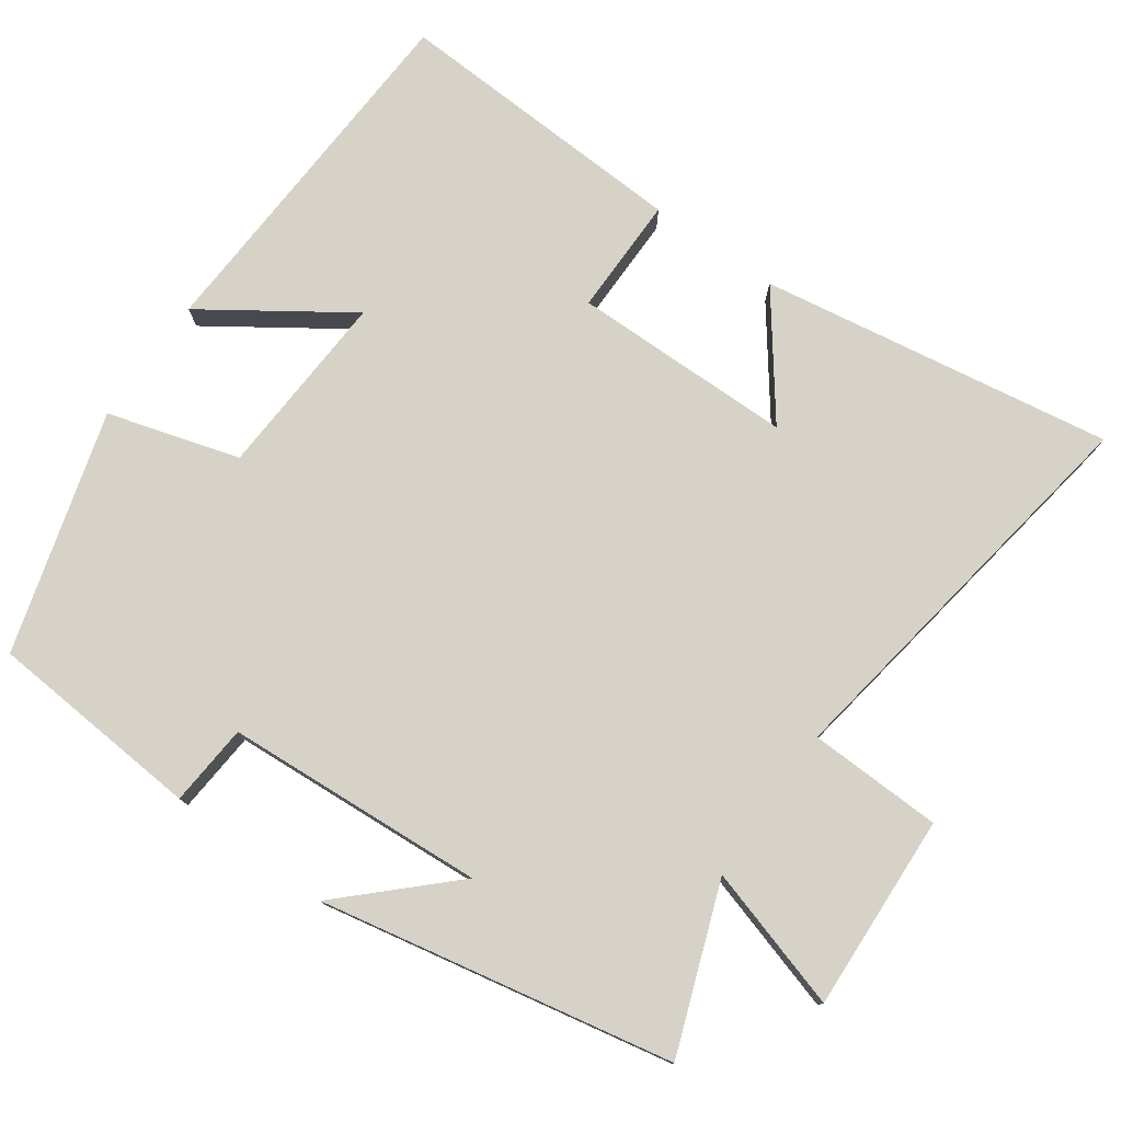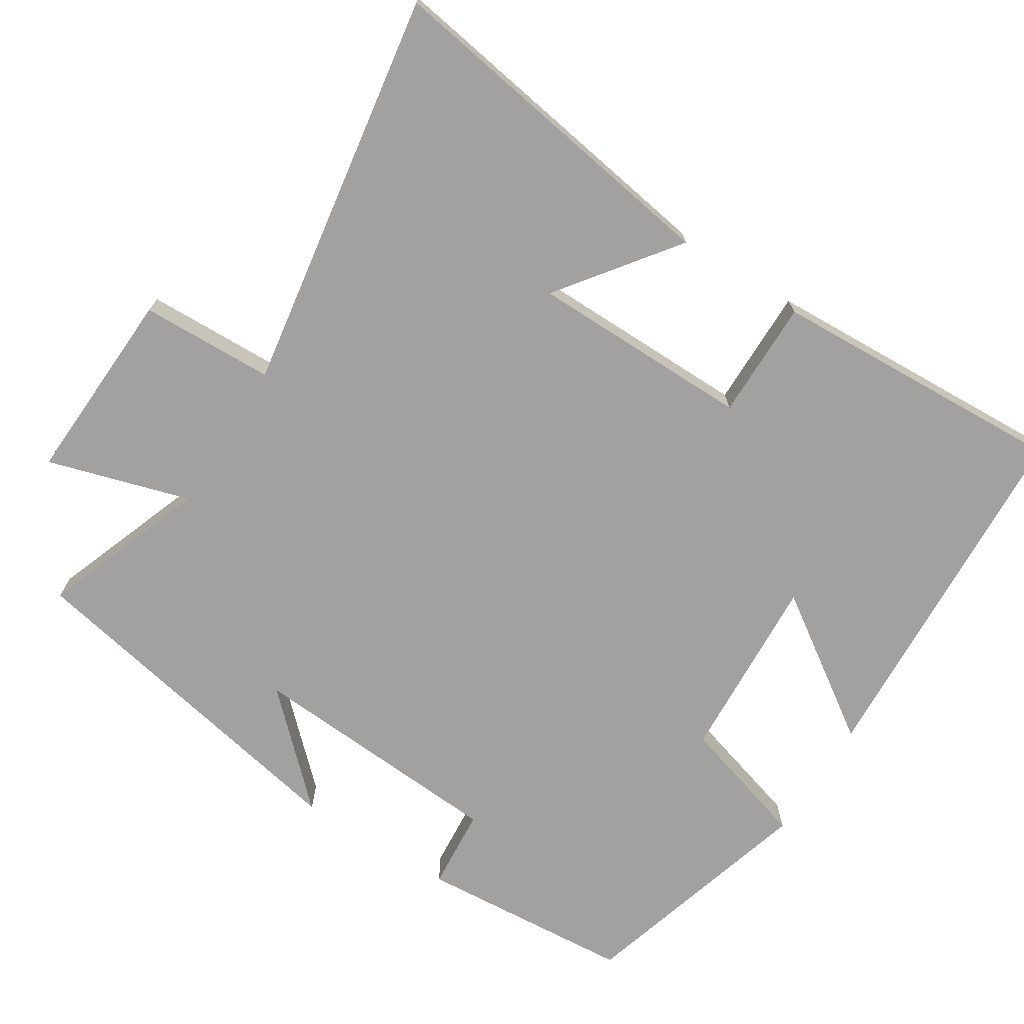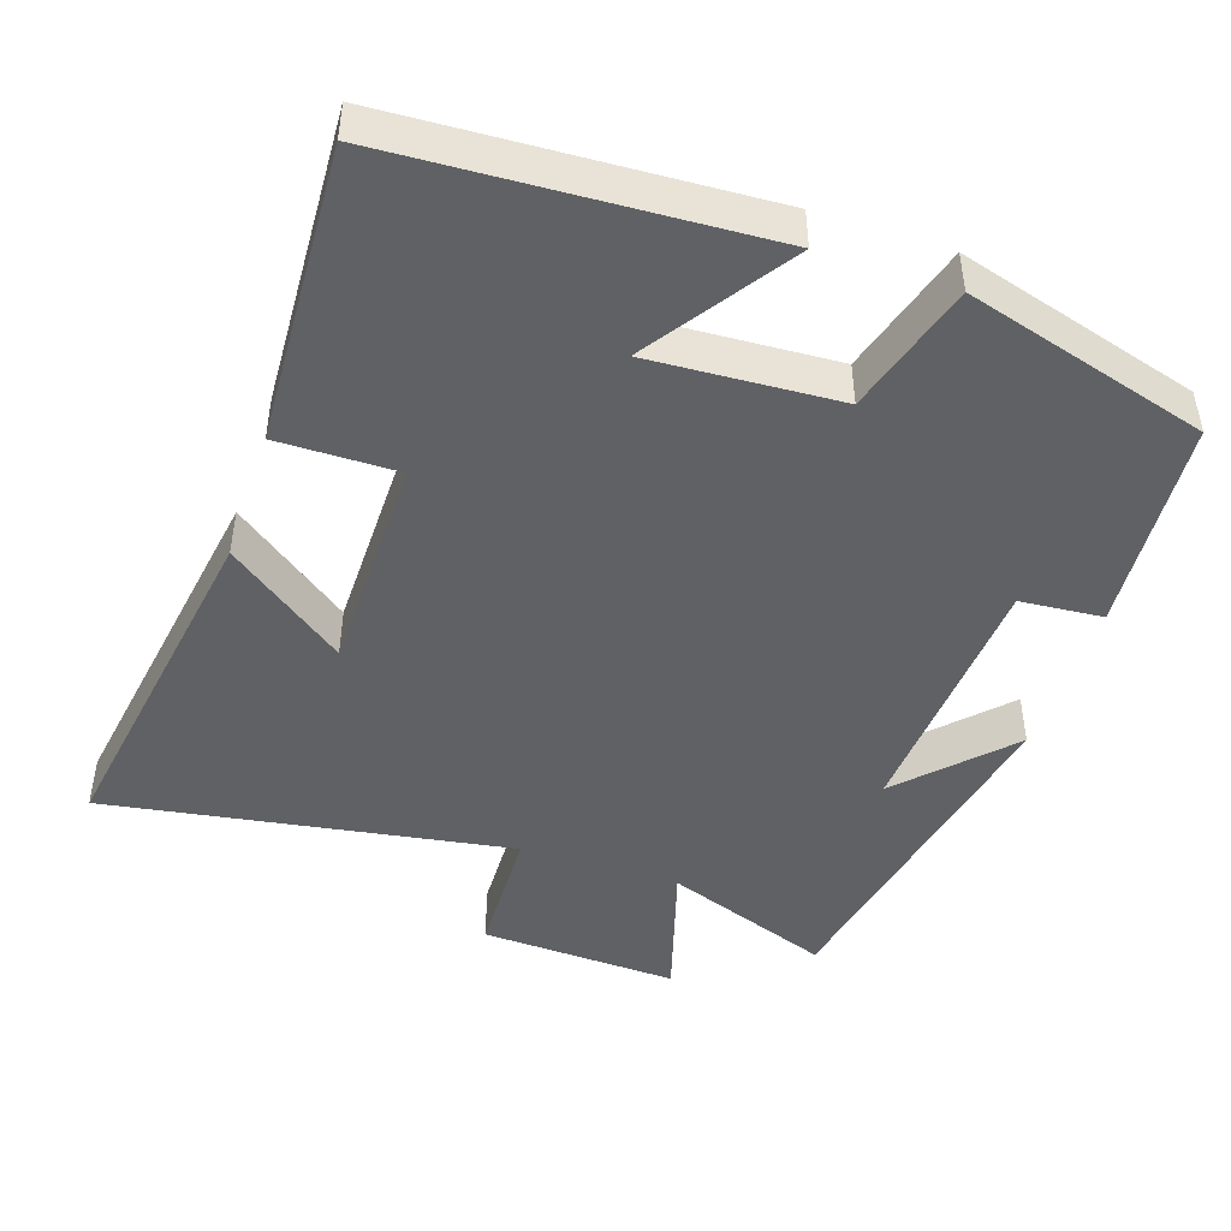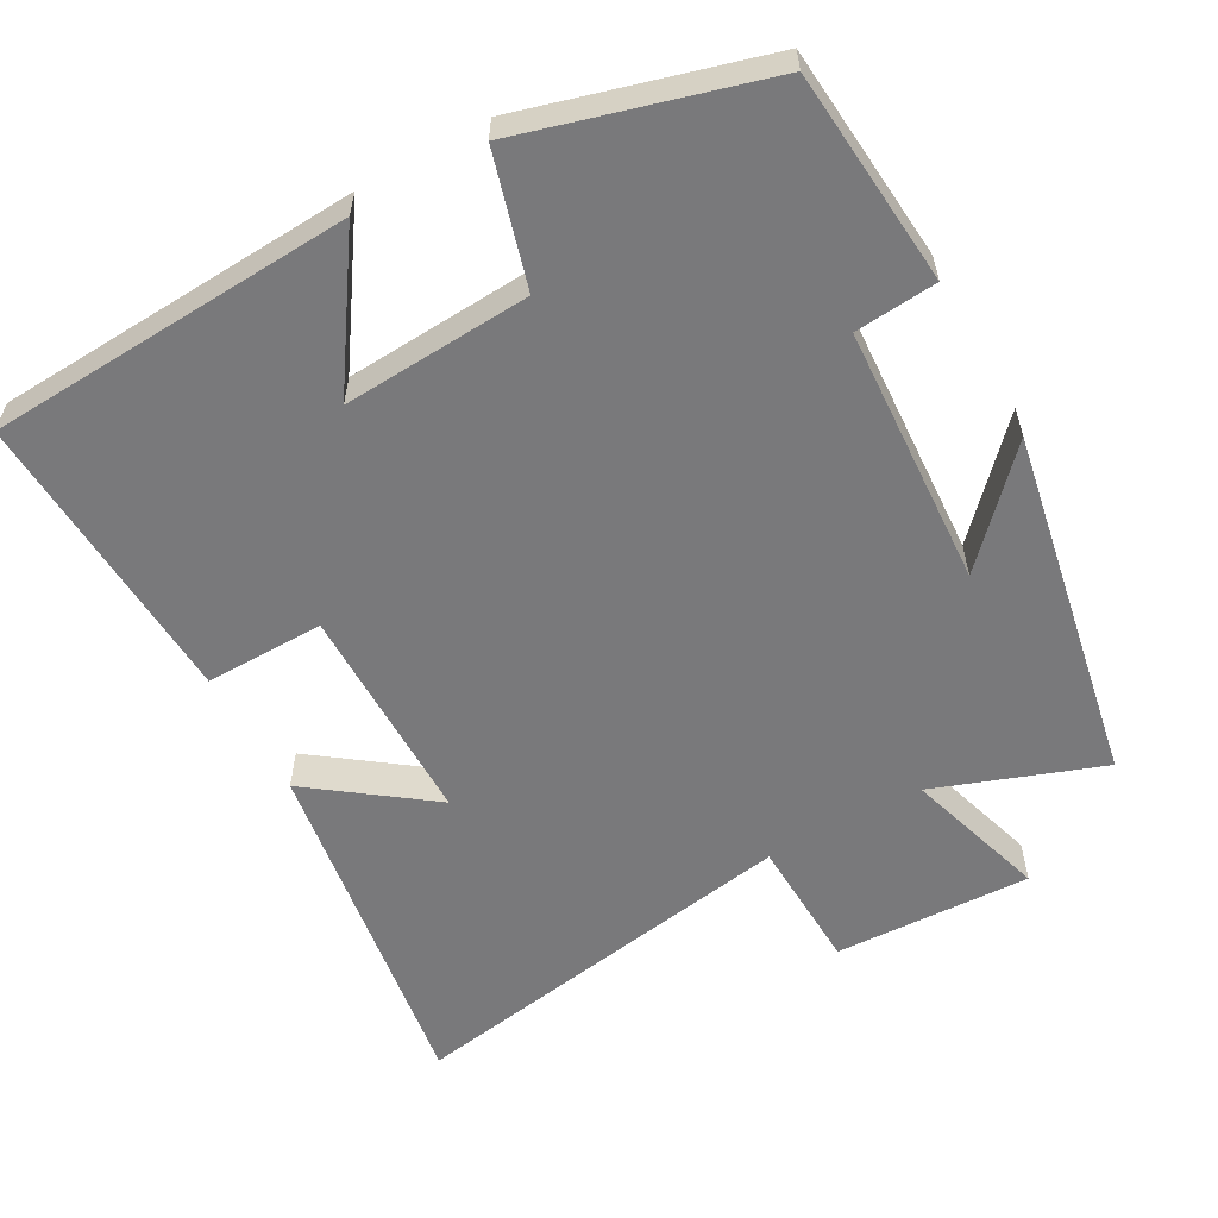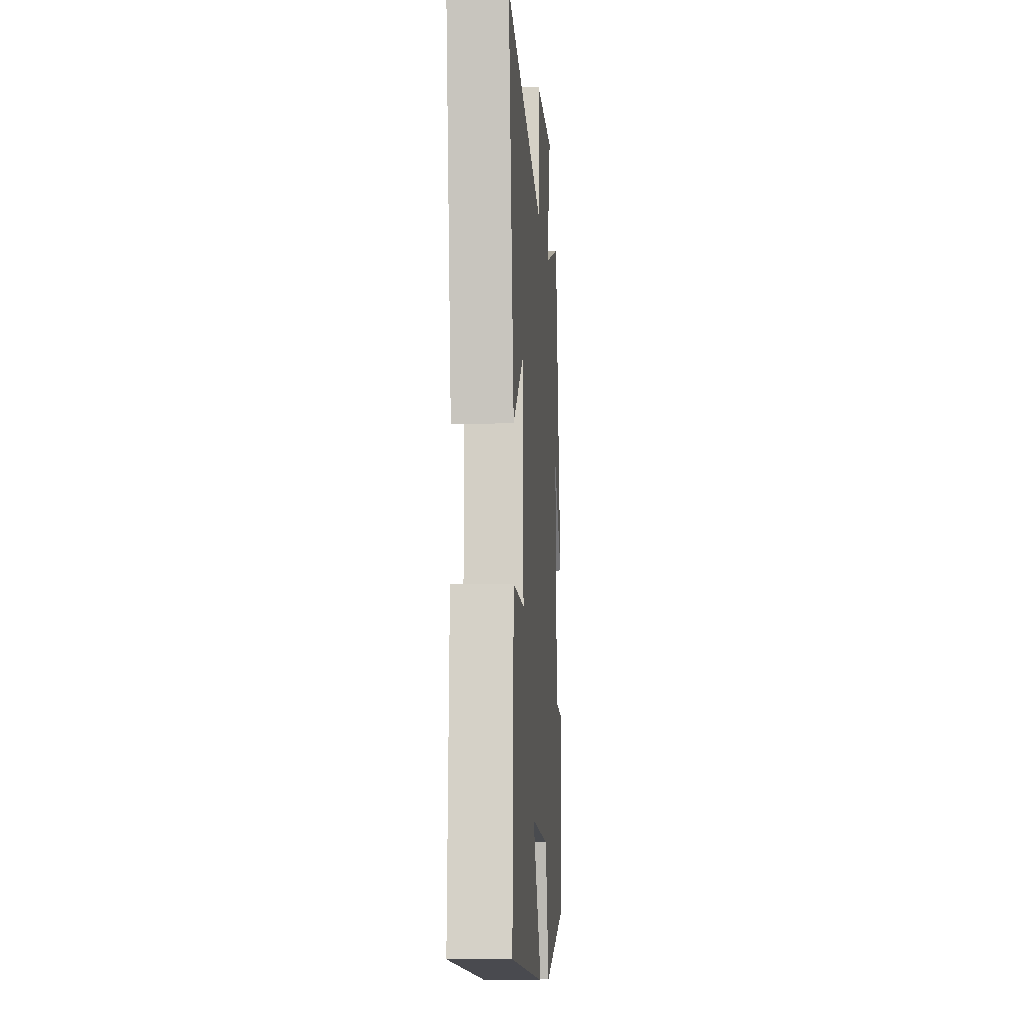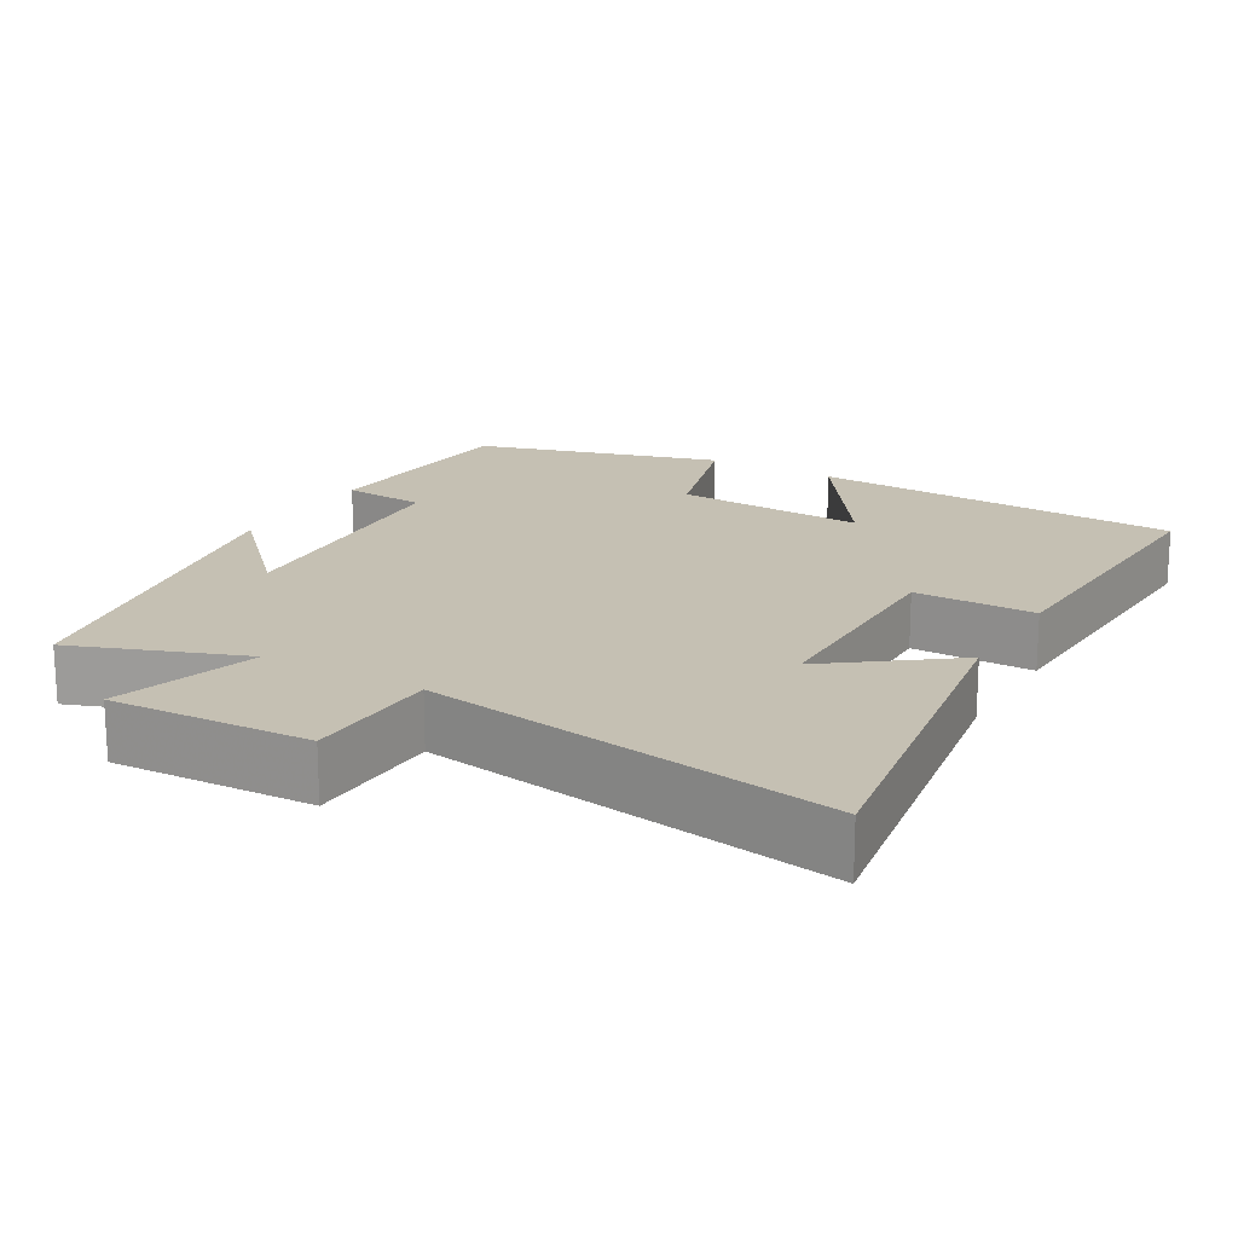
<metadata>
{"format":"obj","ext":"obj","renderer":"f3d","projection":"perspective","resolution":1024,"background":"white","views":[{"elev":77.3,"azim":-54.7,"up":"+Y"},{"elev":-72.2,"azim":57.6,"up":"+Y"},{"elev":-45.9,"azim":161.6,"up":"+Y"},{"elev":-57.9,"azim":-150.6,"up":"+Y"},{"elev":-10.7,"azim":94.1,"up":"+Z"},{"elev":18.1,"azim":30.0,"up":"+Y"}]}
</metadata>
<code>
v 0.575 0.07 0.587
v 0.5 0.07 0.109
v 0.341 0.07 0.228
v 0.339 0.07 -0.072
v 0.5 0.07 -0.071
v 0.52 0.07 -0.475
v 0.025 0.07 -0.5
v 0.155 0.07 -0.308
v -0.099 0.07 -0.322
v -0.151 0.07 -0.5
v -0.477 0.07 -0.406
v -0.5 0.07 -0.115
v -0.389 0.07 -0.106
v -0.367 0.07 0.246
v -0.5 0.07 0.107
v -0.407 0.07 0.583
v -0.182 0.07 0.5
v -0.24 0.07 0.693
v 0.026 0.07 0.681
v 0.032 0.07 0.5
v 0.575 0 0.587
v 0.5 0 0.109
v 0.341 0 0.228
v 0.339 0 -0.072
v 0.5 0 -0.071
v 0.52 0 -0.475
v 0.025 0 -0.5
v 0.155 0 -0.308
v -0.099 0 -0.322
v -0.151 0 -0.5
v -0.477 0 -0.406
v -0.5 0 -0.115
v -0.389 0 -0.106
v -0.367 0 0.246
v -0.5 0 0.107
v -0.407 0 0.583
v -0.182 0 0.5
v -0.24 0 0.693
v 0.026 0 0.681
v 0.032 0 0.5
f 17 18 19 20
f 14 15 16 17
f 13 14 17 20
f 11 12 13
f 10 11 13
f 9 10 13
f 8 9 13 20
f 6 7 8
f 5 6 8
f 4 5 8
f 3 4 8 20
f 1 2 3 20
f 40 39 38 37
f 37 36 35 34
f 40 37 34 33
f 33 32 31
f 33 31 30
f 33 30 29
f 40 33 29 28
f 28 27 26
f 28 26 25
f 28 25 24
f 40 28 24 23
f 40 23 22 21
f 1 21 22 2
f 2 22 23 3
f 3 23 24 4
f 4 24 25 5
f 5 25 26 6
f 6 26 27 7
f 7 27 28 8
f 8 28 29 9
f 9 29 30 10
f 10 30 31 11
f 11 31 32 12
f 12 32 33 13
f 13 33 34 14
f 14 34 35 15
f 15 35 36 16
f 16 36 37 17
f 17 37 38 18
f 18 38 39 19
f 19 39 40 20
f 20 40 21 1

</code>
